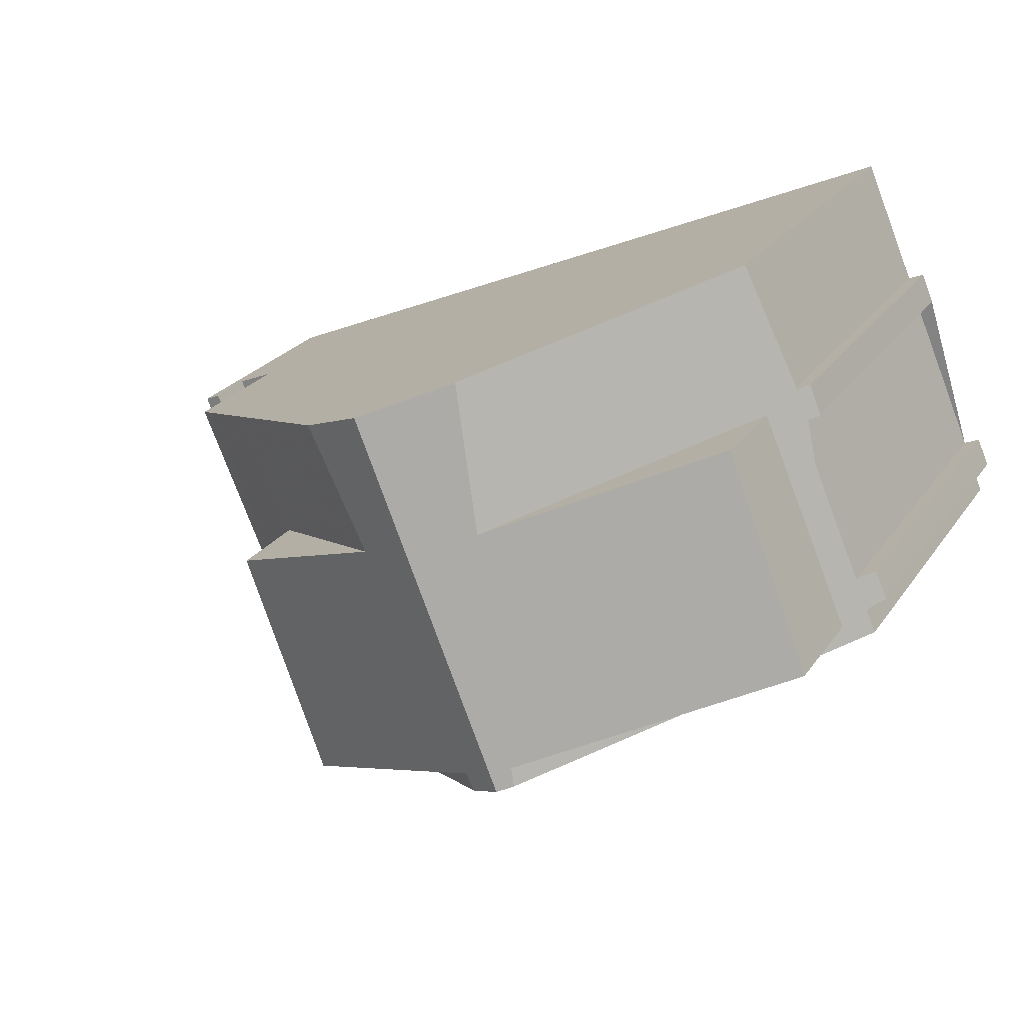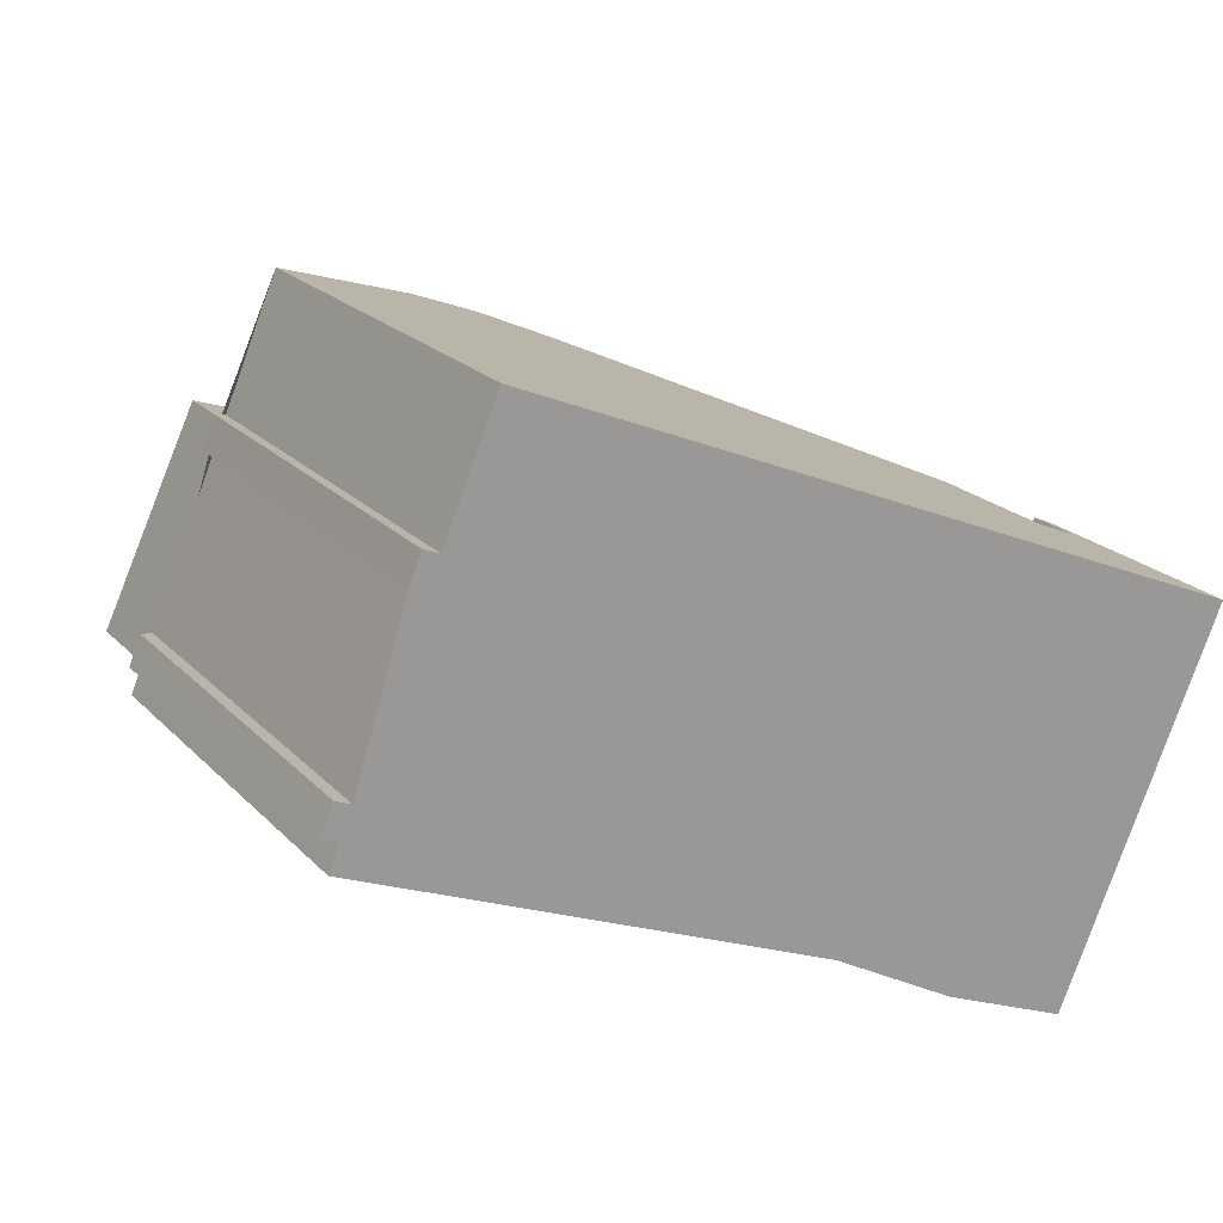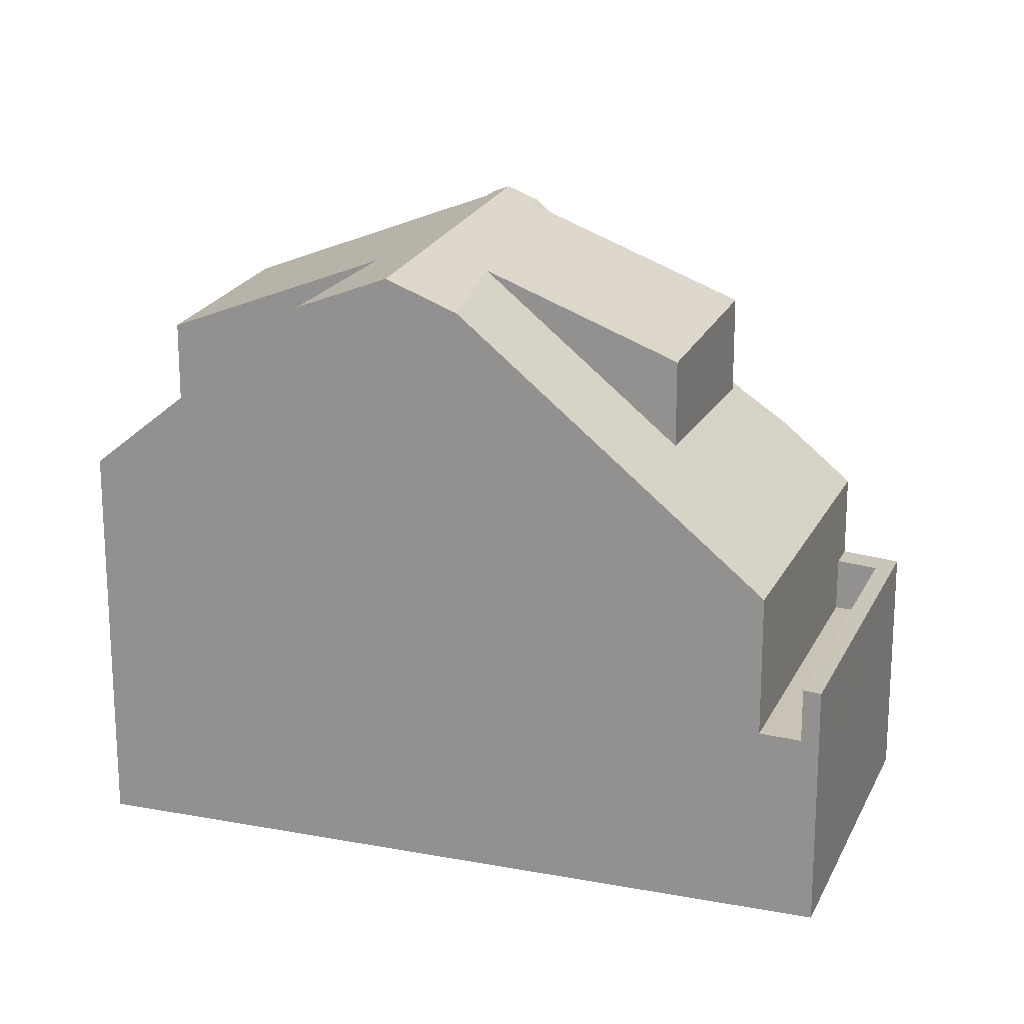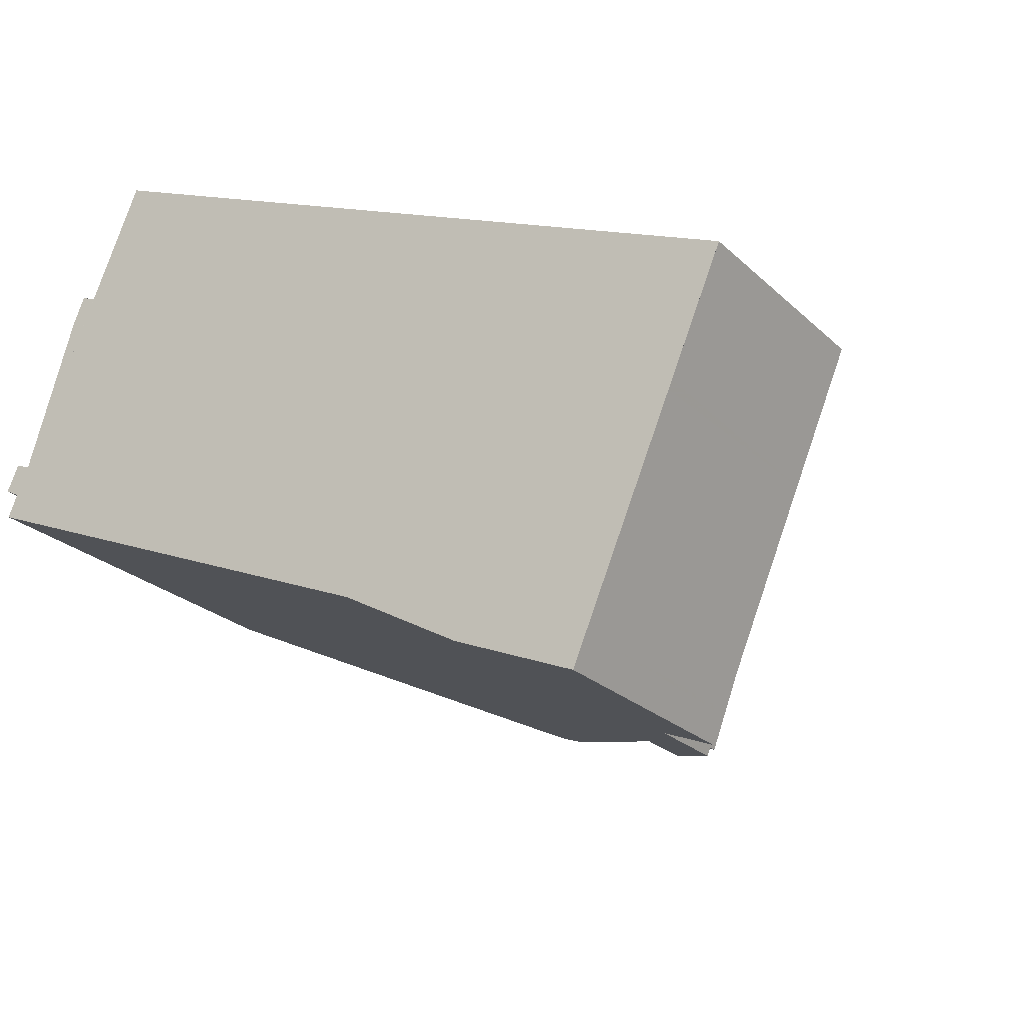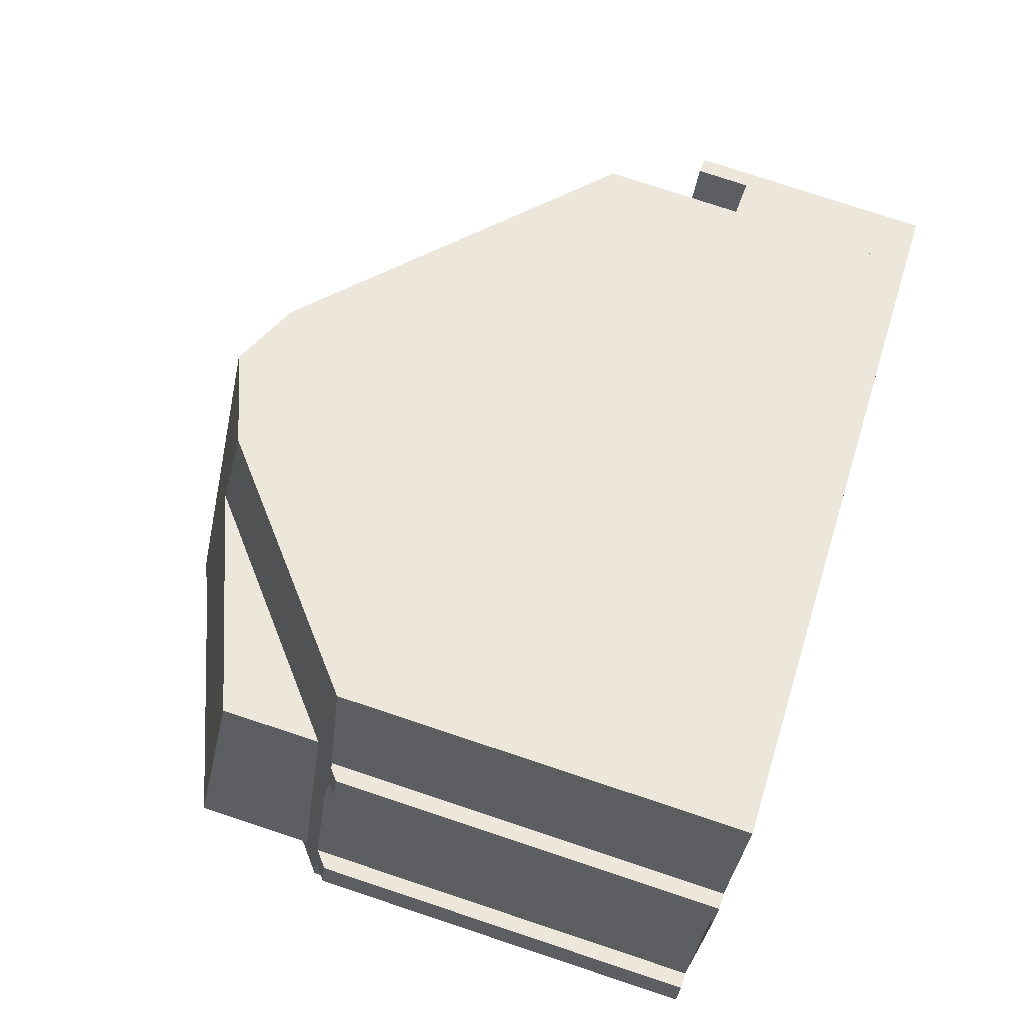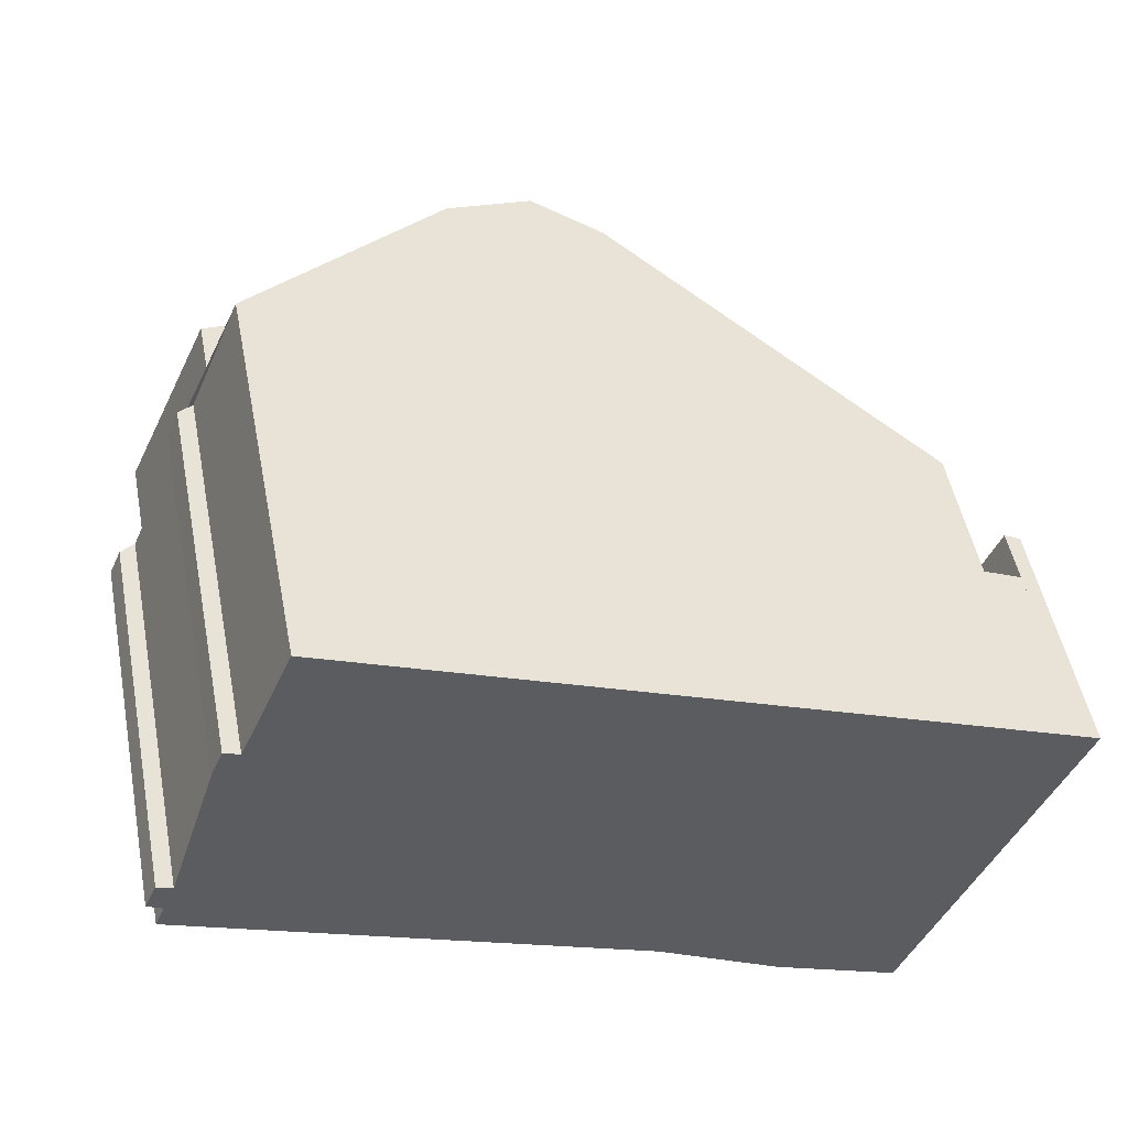
<metadata>
{"format":"obj","ext":"obj","renderer":"f3d","projection":"perspective","resolution":1024,"background":"white","views":[{"elev":23.5,"azim":25.5,"up":"+Y"},{"elev":21.1,"azim":149.6,"up":"+Y"},{"elev":18.3,"azim":-137.4,"up":"+Z"},{"elev":-24.2,"azim":-146.1,"up":"+Y"},{"elev":78.2,"azim":108.3,"up":"+Y"},{"elev":50.7,"azim":169.0,"up":"+Y"}]}
</metadata>
<code>
v -1519 -2342 5.81
v -1519 -2342 5.81
v -1512 -2335 5.882
v -1511 -2337 5.882
v -1511 -2337 5.689
v -1510 -2338 5.684
v -1511 -2338 5.887
v -1511 -2338 5.886
v -1513 -2333 5.874
v -1512 -2334 5.877
v -1512 -2334 5.683
v -1512 -2335 5.689
v -1521 -2343 3.597
v -1523 -2337 3.575
v -1515 -2340 9.509
v -1517 -2335 9.13
v -1518 -2335 8.705
v -1515 -2340 9.317
v -1517 -2335 9.13
v -1515 -2340 9.509
v -1515 -2340 9.317
v -1518 -2335 8.705
v -1516 -2334 8.598
v -1515 -2340 9.415
v -1517 -2337 8.915
v -1520 -2342 4.905
v -1523 -2337 4.897
v -1516 -2340 9.288
v -1515 -2339 9.377
v -1515 -2340 9.415
v -1516 -2334 8.598
v -1516 -2336 8.9
v -1522 -2339 2.838
v -1523 -2337 2.831
v -1523 -2337 2.831
v -1523 -2337 2.809
v -1523 -2337 3.575
v -1523 -2339 3.583
v -1520 -2342 3.672
v -1520 -2342 3.672
v -1523 -2337 3.649
v -1523 -2337 3.597
v -1511 -2338 6.147
v -1512 -2335 7.597
v -1513 -2333 6.141
v -1511 -2338 6.148
v -1512 -2335 6.143
v -1511 -2338 7.85
v -1523 -2337 3.649
v -1523 -2337 2.831
v -1523 -2337 3.598
v -1523 -2337 2.809
v -1523 -2337 4.897
v -1513 -2333 5.874
v -1513 -2333 6.141
v -1518 -2335 8.707
v -1517 -2335 9.131
v -1516 -2334 8.601
v -1518 -2335 8.707
v -1516 -2334 8.601
v -1517 -2335 9.131
v -1522 -2339 3.657
v -1522 -2339 2.838
v -1522 -2339 3.605
v -1522 -2339 2.817
v -1522 -2339 4.9
v -1520 -2338 6.444
v -1512 -2334 5.683
v -1512 -2335 6.143
v -1517 -2337 8.915
v -1516 -2336 9.26
v -1516 -2336 8.879
v -1517 -2337 8.915
v -1516 -2336 8.879
v -1516 -2336 9.26
v -1520 -2338 7.739
v -1520 -2342 3.67
v -1520 -2342 2.852
v -1523 -2337 4.897
v -1522 -2339 4.9
v -1520 -2342 4.905
v -1523 -2337 2.831
v -1523 -2337 4.897
v -1520 -2342 3.67
v -1520 -2342 3.67
v -1521 -2342 3.596
v -1520 -2342 4.905
v -1511 -2338 5.887
v -1511 -2338 6.147
v -1515 -2340 9.496
v -1515 -2340 9.296
v -1515 -2340 9.387
v -1520 -2342 4.905
v -1515 -2340 9.387
v -1515 -2340 9.296
v -1515 -2340 9.496
v -1522 -2339 2.839
v -1522 -2339 3.657
v -1522 -2339 2.817
v -1522 -2339 3.605
v -1512 -2335 6.143
v -1522 -2339 4.9
v -1520 -2338 6.444
v -1520 -2338 7.747
v -1512 -2335 7.597
v -1522 -2339 2.839
v -1523 -2339 3.583
v -1512 -2335 7.597
v -1512 -2335 6.143
v -1512 -2335 5.685
v -1517 -2337 8.931
v -1516 -2337 9.27
v -1516 -2336 8.9
v -1522 -2339 4.9
v -1516 -2336 8.9
v -1516 -2337 9.27
v -1512 -2334 5.742
v -1512 -2335 5.742
v -1512 -2334 5.742
v -1512 -2335 5.742
v -1511 -2337 5.743
v -1511 -2338 5.743
v -1521 -2339 5.211
v -1521 -2339 5.211
v -1520 -2342 5.213
v -1520 -2342 5.213
v -1522 -2337 5.211
v -1522 -2337 5.211
v -1512 -2334 5.808
v -1512 -2335 5.808
v -1512 -2334 5.808
v -1512 -2335 5.809
v -1511 -2337 5.812
v -1511 -2338 5.812
v -1520 -2338 6.375
v -1520 -2338 6.375
v -1519 -2341 6.38
v -1519 -2341 6.381
v -1521 -2336 6.372
v -1521 -2336 6.372
v -1520 -2338 6.444
v -1519 -2341 6.446
v -1520 -2338 7.739
v -1520 -2338 7.747
v -1520 -2338 6.444
v -1520 -2338 6.444
v -1519 -2341 6.446
v -1519 -2341 6.446
v -1521 -2336 6.444
v -1521 -2336 6.444
v -1520 -2338 7.739
v -1519 -2341 7.935
v -1522 -2339 2.817
v -1522 -2339 2.817
v -1521 -2342 3.618
v -1521 -2343 3.619
v -1522 -2339 3.605
v -1522 -2339 3.605
v -1523 -2337 3.598
v -1521 -2342 3.617
v -1521 -2342 2.83
v -1523 -2337 2.809
v -1523 -2337 2.809
v -1523 -2337 3.597
v -1520 -2342 5.213
v -1519 -2341 6.38
v -1520 -2342 2.852
v -1520 -2342 3.67
v -1521 -2342 2.83
v -1521 -2342 3.617
v -1511 -2338 6.147
v -1520 -2342 4.905
v -1519 -2341 6.446
v -1519 -2341 7.935
v -1511 -2338 7.85
v -1519 -2341 7.935
v -1516 -2340 9.288
v -1519 -2341 6.446
v -1516 -2340 9.288
v -1521 -2342 3.617
v -1520 -2342 3.67
v -1520 -2342 4.905
v -1521 -2342 2.83
v -1520 -2342 2.852
v -1521 -2342 3.595
v -1511 -2338 7.85
v -1511 -2338 6.147
v -1511 -2338 5.887
v -1515 -2340 9.491
v -1515 -2339 9.377
v -1515 -2339 9.377
v -1515 -2340 9.491
v -1519 -2342 5.81
v -1519 -2342 5.81
v -1519 -2342 0
v -1519 -2342 8.882e-16
v -1520 -2342 5.213
v -1519 -2342 5.81
v -1519 -2342 8.882e-16
v -1520 -2342 0
v -1511 -2337 5.882
v -1512 -2335 5.882
v -1512 -2335 0
v -1511 -2337 8.882e-16
v -1511 -2337 5.812
v -1511 -2337 5.882
v -1511 -2337 8.882e-16
v -1511 -2337 0
v -1510 -2338 5.684
v -1511 -2337 5.689
v -1511 -2337 0
v -1510 -2338 0
v -1511 -2338 5.743
v -1510 -2338 5.684
v -1510 -2338 0
v -1511 -2338 0
v -1511 -2338 5.887
v -1511 -2338 5.887
v -1511 -2338 -8.882e-16
v -1511 -2338 0
v -1511 -2338 6.148
v -1511 -2338 5.886
v -1511 -2338 0
v -1511 -2338 -8.882e-16
v -1513 -2333 5.874
v -1513 -2333 5.874
v -1513 -2333 0
v -1513 -2333 8.882e-16
v -1512 -2334 5.808
v -1512 -2334 5.877
v -1512 -2334 0
v -1512 -2334 0
v -1512 -2334 5.683
v -1512 -2334 5.683
v -1512 -2334 -8.882e-16
v -1512 -2334 0
v -1512 -2335 5.742
v -1512 -2335 5.689
v -1512 -2335 8.882e-16
v -1512 -2335 0
v -1521 -2342 3.596
v -1521 -2343 3.597
v -1521 -2343 0
v -1521 -2342 0
v -1523 -2337 3.597
v -1523 -2337 3.575
v -1523 -2337 4.441e-16
v -1523 -2337 0
v -1515 -2340 9.317
v -1515 -2340 9.509
v -1515 -2340 1.776e-15
v -1515 -2340 0
v -1517 -2335 9.13
v -1518 -2335 8.705
v -1518 -2335 0
v -1517 -2335 0
v -1516 -2334 8.598
v -1517 -2335 9.13
v -1517 -2335 0
v -1516 -2334 1.776e-15
v -1519 -2341 6.446
v -1515 -2340 9.317
v -1515 -2340 0
v -1519 -2341 0
v -1513 -2333 6.141
v -1516 -2334 8.598
v -1516 -2334 1.776e-15
v -1513 -2333 8.882e-16
v -1515 -2340 9.509
v -1515 -2340 9.415
v -1515 -2340 0
v -1515 -2340 1.776e-15
v -1523 -2337 3.575
v -1523 -2337 3.575
v -1523 -2337 -4.441e-16
v -1523 -2337 4.441e-16
v -1523 -2337 3.575
v -1523 -2339 3.583
v -1523 -2339 0
v -1523 -2337 -4.441e-16
v -1521 -2343 3.619
v -1520 -2342 3.672
v -1520 -2342 0
v -1521 -2343 0
v -1513 -2333 5.874
v -1513 -2333 6.141
v -1513 -2333 8.882e-16
v -1513 -2333 0
v -1515 -2340 9.415
v -1511 -2338 6.148
v -1511 -2338 -8.882e-16
v -1515 -2340 0
v -1512 -2334 5.877
v -1513 -2333 5.874
v -1513 -2333 8.882e-16
v -1512 -2334 0
v -1512 -2335 5.685
v -1512 -2334 5.683
v -1512 -2334 0
v -1512 -2335 8.882e-16
v -1522 -2337 5.211
v -1523 -2337 4.897
v -1523 -2337 0
v -1522 -2337 -8.882e-16
v -1521 -2342 3.595
v -1521 -2342 3.596
v -1521 -2342 0
v -1521 -2342 0
v -1511 -2338 5.886
v -1511 -2338 5.887
v -1511 -2338 0
v -1511 -2338 0
v -1523 -2339 3.583
v -1523 -2339 3.583
v -1523 -2339 -4.441e-16
v -1523 -2339 0
v -1512 -2335 5.689
v -1512 -2335 5.685
v -1512 -2335 8.882e-16
v -1512 -2335 8.882e-16
v -1512 -2334 5.683
v -1512 -2334 5.742
v -1512 -2334 0
v -1512 -2334 -8.882e-16
v -1512 -2335 5.809
v -1512 -2335 5.742
v -1512 -2335 0
v -1512 -2335 0
v -1511 -2337 5.689
v -1511 -2337 5.743
v -1511 -2337 0
v -1511 -2337 0
v -1511 -2338 5.812
v -1511 -2338 5.743
v -1511 -2338 0
v -1511 -2338 -8.882e-16
v -1520 -2342 4.905
v -1520 -2342 5.213
v -1520 -2342 0
v -1520 -2342 0
v -1521 -2336 6.372
v -1522 -2337 5.211
v -1522 -2337 -8.882e-16
v -1521 -2336 -8.882e-16
v -1512 -2334 5.742
v -1512 -2334 5.808
v -1512 -2334 0
v -1512 -2334 0
v -1512 -2335 5.882
v -1512 -2335 5.809
v -1512 -2335 0
v -1512 -2335 0
v -1511 -2337 5.743
v -1511 -2337 5.812
v -1511 -2337 0
v -1511 -2337 0
v -1511 -2338 5.887
v -1511 -2338 5.812
v -1511 -2338 -8.882e-16
v -1511 -2338 -8.882e-16
v -1519 -2342 5.81
v -1519 -2341 6.381
v -1519 -2341 0
v -1519 -2342 0
v -1521 -2336 6.444
v -1521 -2336 6.372
v -1521 -2336 -8.882e-16
v -1521 -2336 0
v -1519 -2341 6.381
v -1519 -2341 6.446
v -1519 -2341 0
v -1519 -2341 0
v -1518 -2335 8.705
v -1521 -2336 6.444
v -1521 -2336 0
v -1518 -2335 0
v -1521 -2343 3.597
v -1521 -2343 3.619
v -1521 -2343 0
v -1521 -2343 0
v -1523 -2337 2.831
v -1523 -2337 2.809
v -1523 -2337 0
v -1523 -2337 0
v -1523 -2339 3.583
v -1521 -2342 3.595
v -1521 -2342 0
v -1523 -2339 -4.441e-16
v -1511 -2338 5.887
v -1511 -2338 5.887
v -1511 -2338 0
v -1511 -2338 0
v -1512 -2335 0
v -1511 -2337 0
v -1511 -2337 0
v -1510 -2338 0
v -1511 -2338 0
v -1511 -2338 0
v -1519 -2342 0
v -1519 -2342 0
v -1521 -2343 0
v -1523 -2337 0
v -1513 -2333 0
v -1512 -2334 0
v -1512 -2334 0
v -1512 -2335 0
f 159 37 14 164
f 56 17 16 57
f 60 23 45 55
f 151 25 141
f 142 28 152
f 47 32 44
f 61 19 31 58
f 157 38 37 159
f 180 155 86 185
f 84 40 26 87
f 55 45 9 54
f 48 29 43
f 49 41 35 50
f 51 42 36 52
f 53 27 41 49
f 129 69 55 54 10 131
f 70 56 57 71
f 74 60 55 69
f 75 61 58 72
f 62 49 50 63
f 64 51 52 65
f 66 53 49 62
f 188 88 89 187
f 189 90 91 177
f 187 89 94 191
f 190 92 96 192
f 161 78 77 160
f 123 80 79 127
f 165 125 93 182
f 127 79 83 128
f 98 62 63 97
f 100 64 65 99
f 156 13 86 155
f 102 66 62 98
f 88 8 46 89
f 90 15 18 91
f 89 46 24 94
f 92 30 20 96
f 126 81 93 125
f 104 76 67 103
f 168 98 97 167
f 170 100 99 169
f 172 102 98 168
f 174 104 103 173
f 175 105 101 171
f 158 107 38 157
f 130 109 69 129
f 111 70 71 112
f 115 74 69 109
f 116 75 72 113
f 124 114 80 123
f 117 68 110 118
f 119 11 68 117
f 118 110 12 120
f 121 5 6 122
f 136 124 123 135
f 138 1 2 126 125 137
f 135 123 127 139
f 166 137 125 165
f 139 127 128 140
f 129 117 118 130
f 131 119 117 129
f 130 118 120 132
f 133 121 122 134
f 146 136 135 145
f 148 138 137 147
f 145 135 139 149
f 178 147 137 166
f 149 139 140 150
f 143 70 111 144
f 147 95 21 148
f 149 59 73 145
f 179 95 147 178
f 150 22 59 149
f 153 33 106 154
f 155 85 39 156
f 181 85 155 180
f 162 82 34 163
f 163 34 33 153
f 165 124 136 166
f 168 84 87 172
f 176 144 111 177
f 183 154 106 184
f 185 107 158 180
f 187 109 130 132 3 4 133 134 7 188
f 177 111 112 189
f 190 113 108 186
f 192 116 113 190
f 182 114 124 165
f 166 136 146 178
f 194 195 196 193
f 198 199 200 197
f 202 203 204 201
f 206 207 208 205
f 210 211 212 209
f 214 215 216 213
f 218 219 220 217
f 222 223 224 221
f 226 227 228 225
f 230 231 232 229
f 234 235 236 233
f 238 239 240 237
f 242 243 244 241
f 246 247 248 245
f 250 251 252 249
f 254 255 256 253
f 258 259 260 257
f 262 263 264 261
f 266 267 268 265
f 270 271 272 269
f 274 275 276 273
f 278 279 280 277
f 282 283 284 281
f 286 287 288 285
f 290 291 292 289
f 294 295 296 293
f 298 299 300 297
f 302 303 304 301
f 306 307 308 305
f 310 311 312 309
f 314 315 316 313
f 318 319 320 317
f 322 323 324 321
f 326 327 328 325
f 330 331 332 329
f 334 335 336 333
f 338 339 340 337
f 342 343 344 341
f 346 347 348 345
f 350 351 352 349
f 354 355 356 353
f 358 359 360 357
f 362 363 364 361
f 366 367 368 365
f 370 371 372 369
f 374 375 376 373
f 378 379 380 377
f 382 383 384 381
f 386 387 388 385
f 390 391 392 389
f 394 395 396 397 398 399 400 401 402 403 404 405 406 393

</code>
